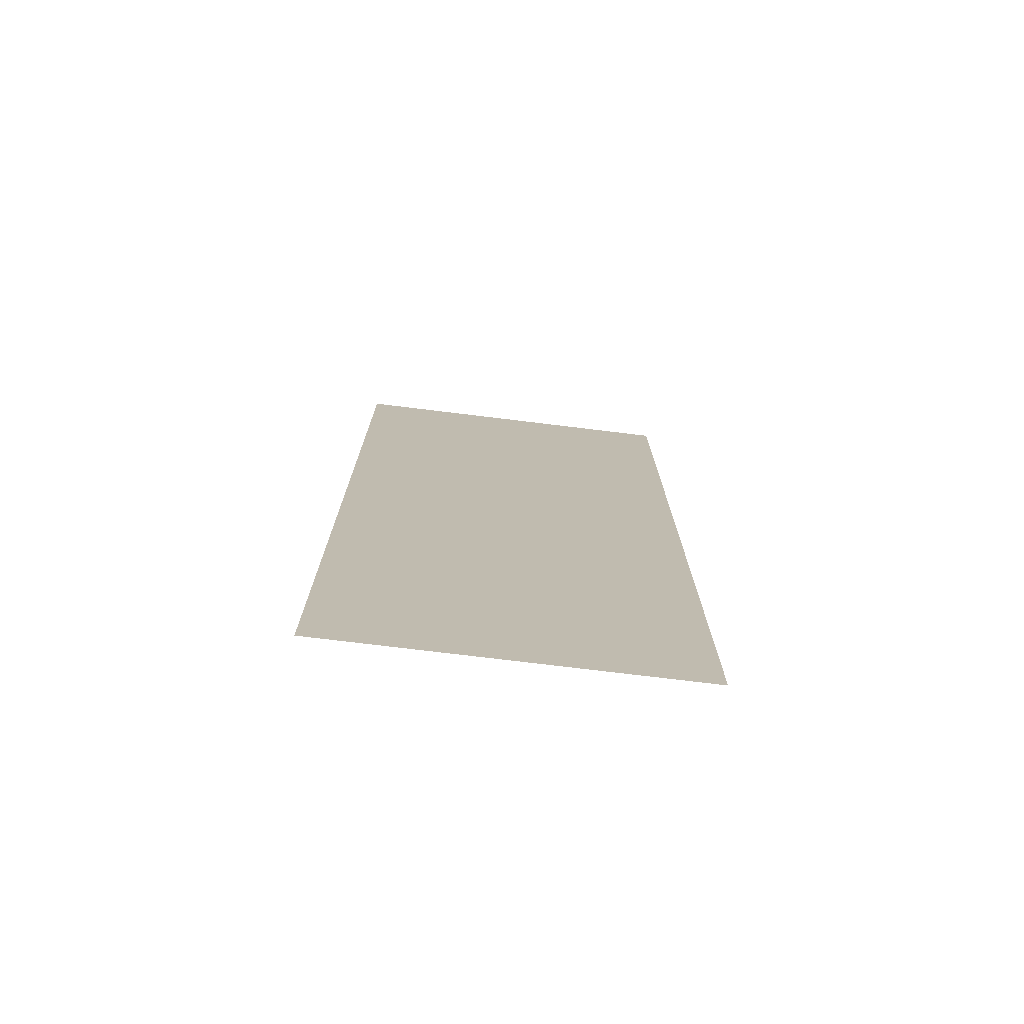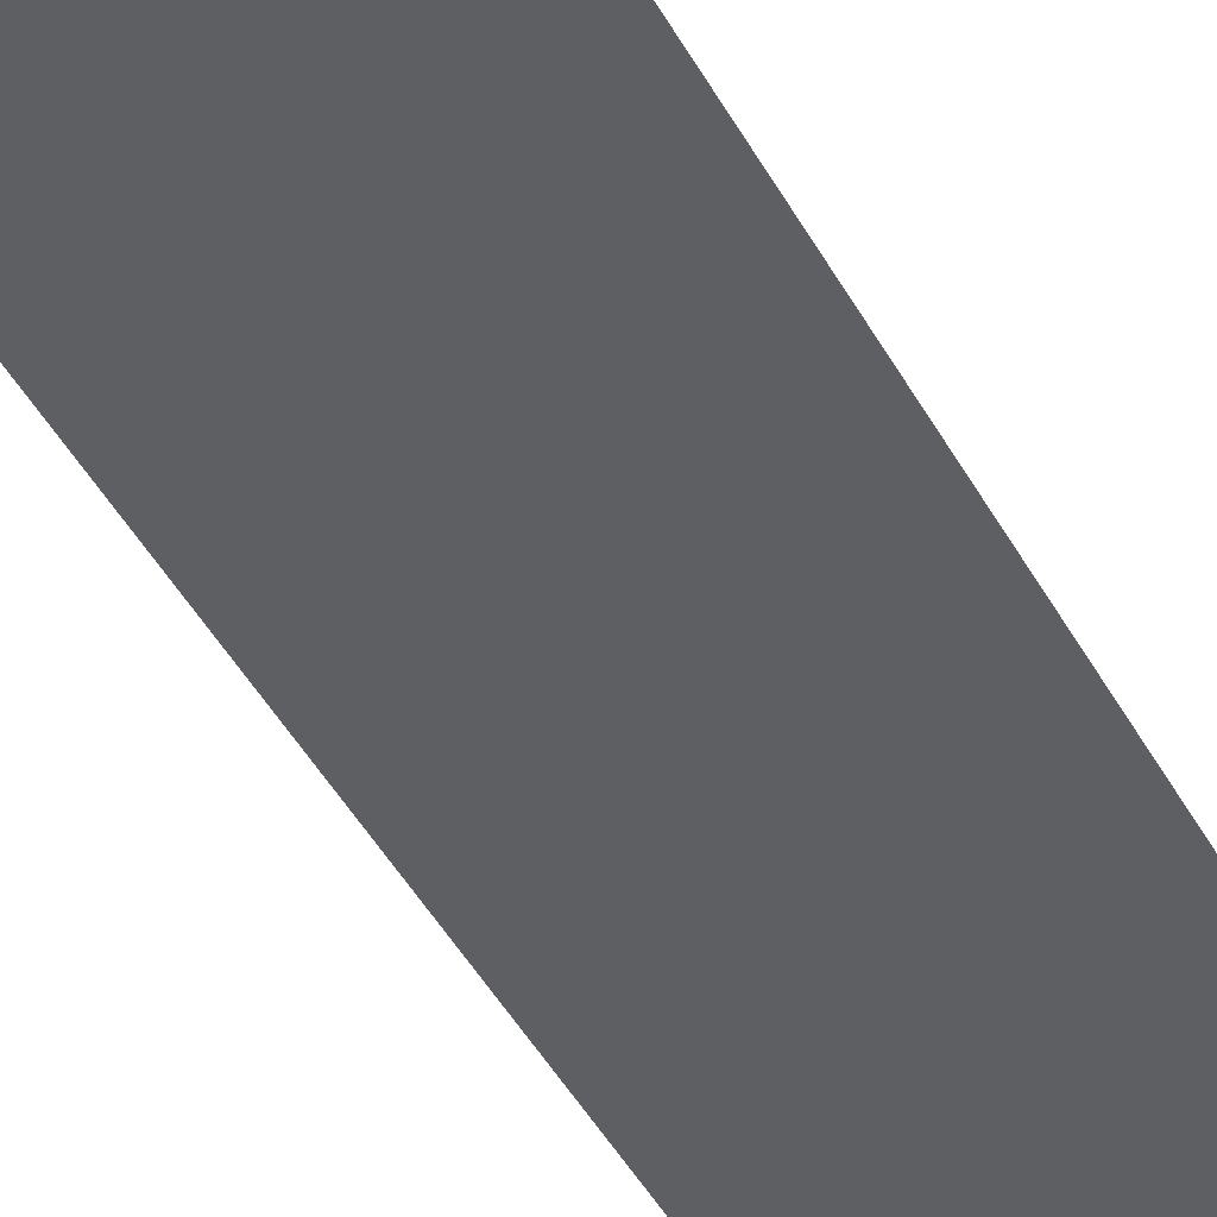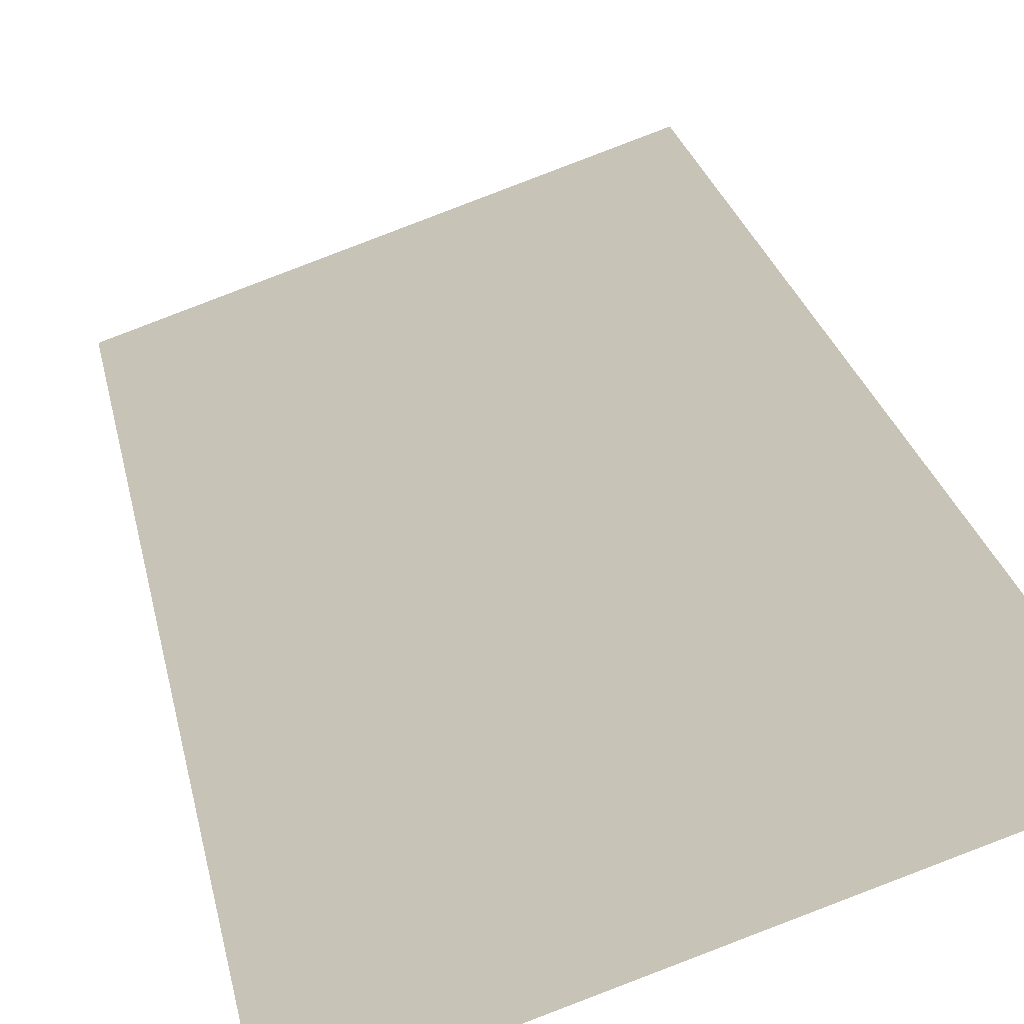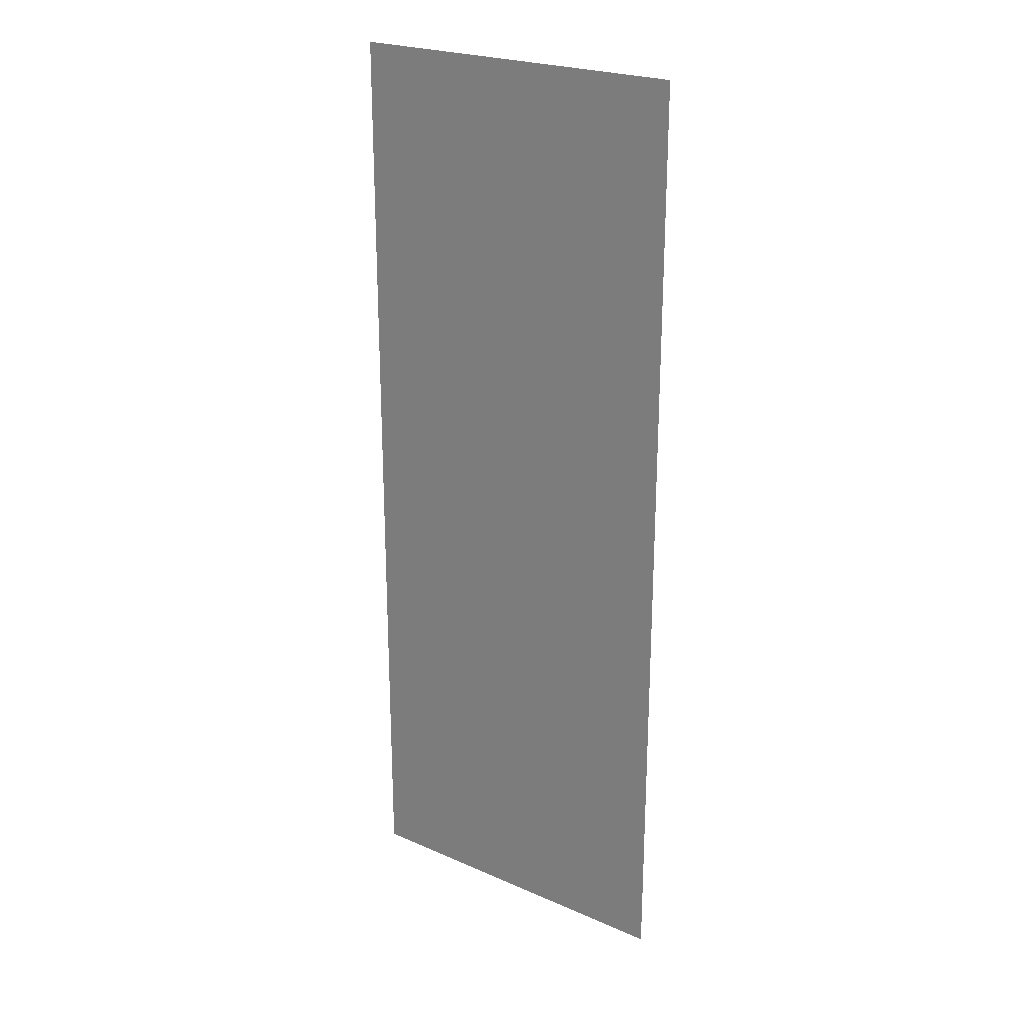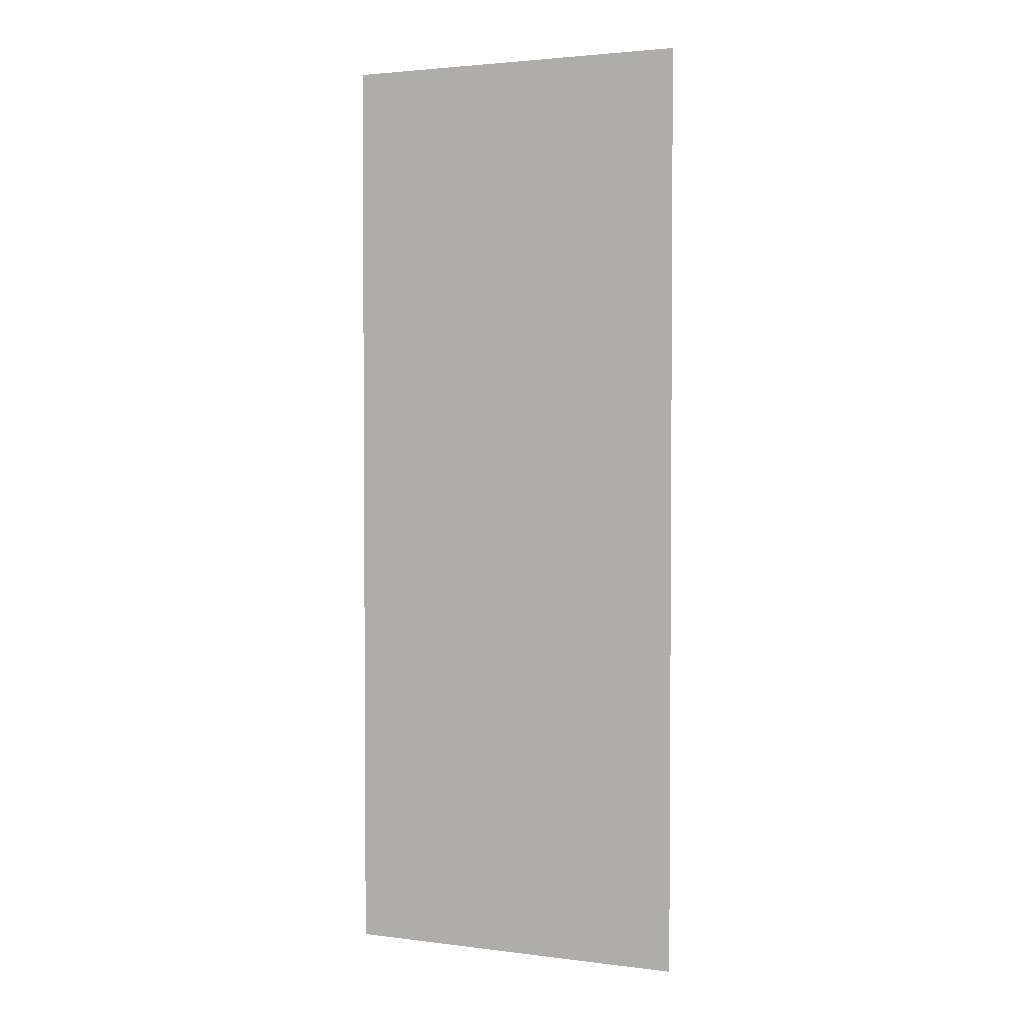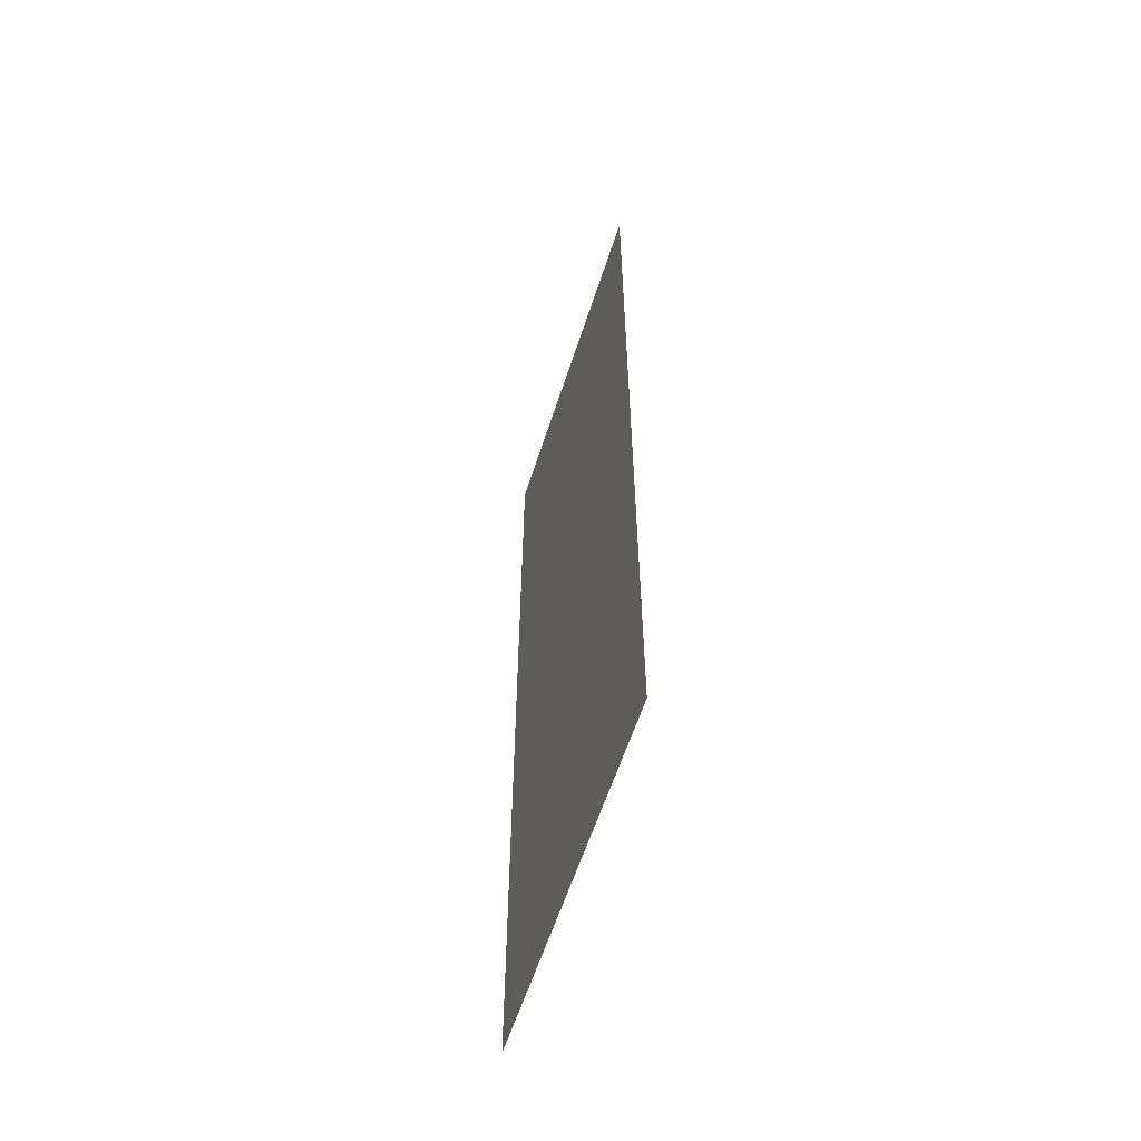
<metadata>
{"format":"obj","ext":"obj","renderer":"f3d","projection":"perspective","resolution":1024,"background":"white","views":[{"elev":-75.2,"azim":154.1,"up":"+Z"},{"elev":-55.6,"azim":30.8,"up":"+Y"},{"elev":20.2,"azim":171.0,"up":"+Y"},{"elev":23.6,"azim":17.2,"up":"+Z"},{"elev":2.6,"azim":-175.3,"up":"+Z"},{"elev":-59.9,"azim":-126.8,"up":"+Z"}]}
</metadata>
<code>
o #ID275
v 0.02399 0.6199 0.07855
v 0.03447 0.6163 0.04905
v 0.03447 0.6163 0.07855
v 0.03447 0.6163 0.07855
v 0.03447 0.6163 0.04905
v 0.02399 0.6199 0.07855
v 0.02399 0.6199 0.04905
v 0.03447 0.6163 0.04905
v 0.02399 0.6199 0.07855
v 0.02399 0.6199 0.07855
v 0.03447 0.6163 0.04905
v 0.02399 0.6199 0.04905
f 1 2 3
f 4 5 6
f 7 8 9
f 10 11 12

</code>
